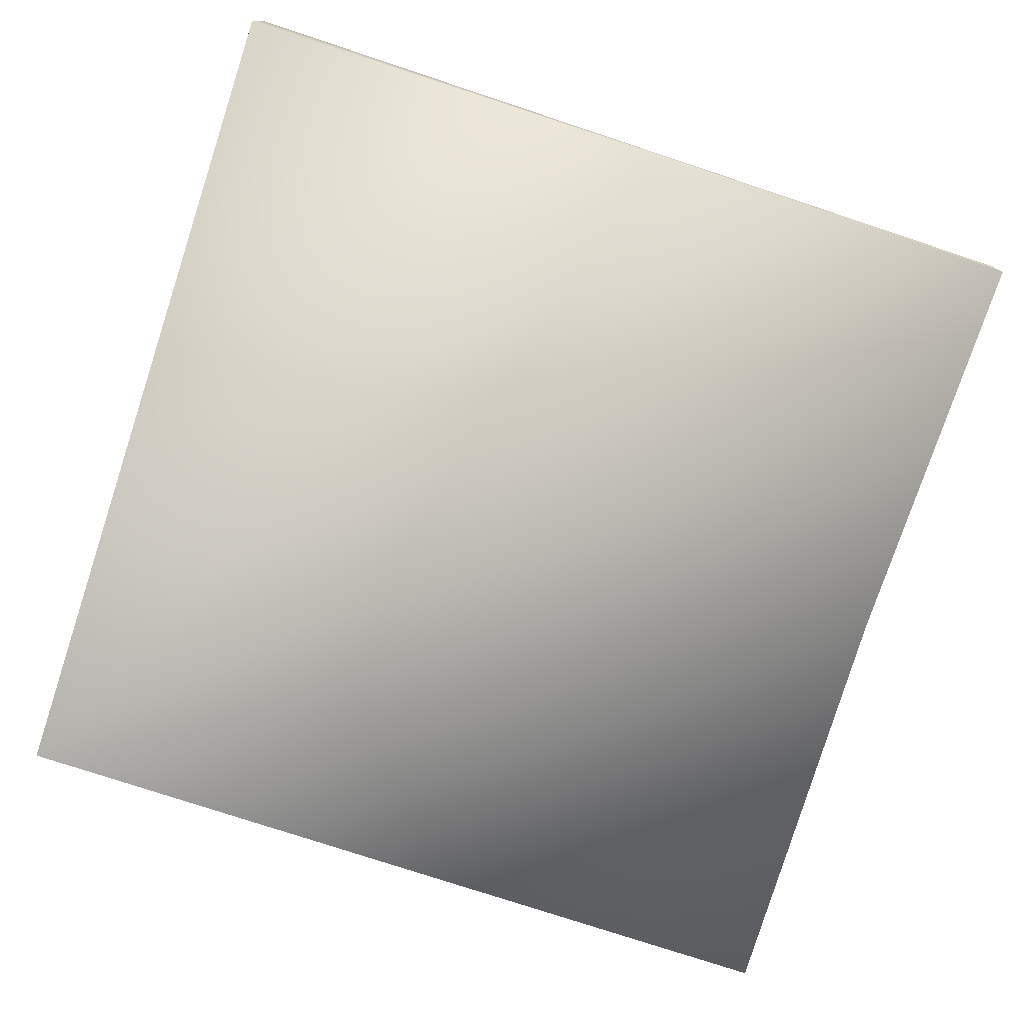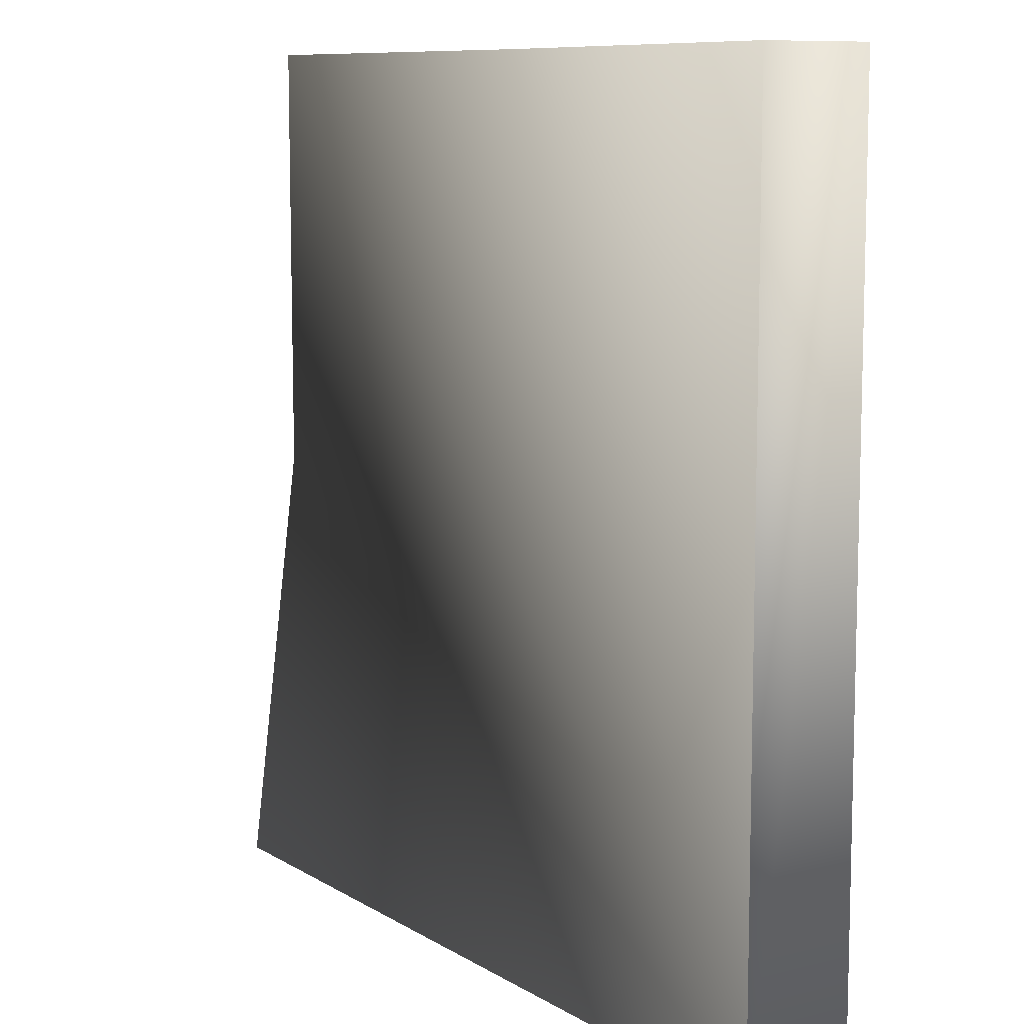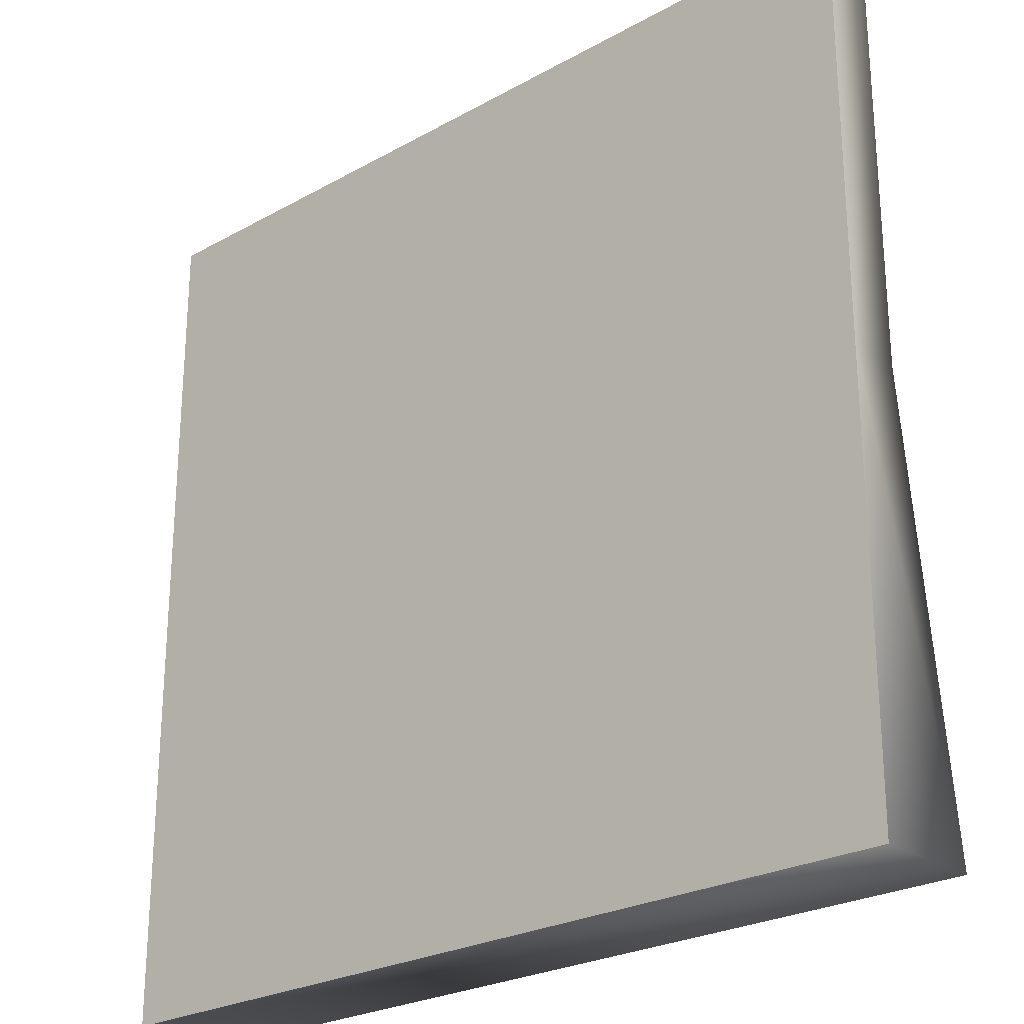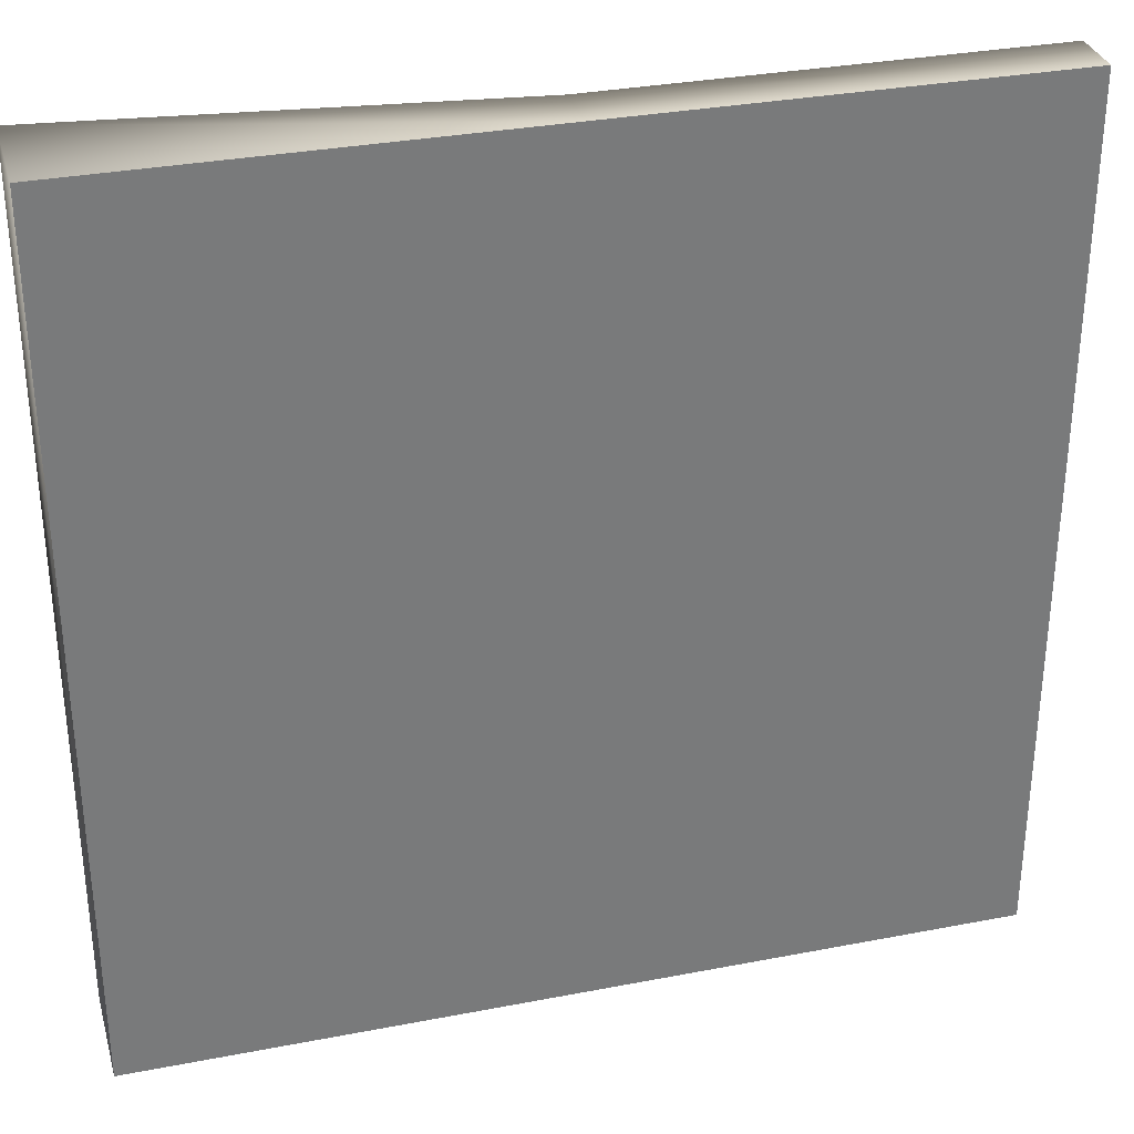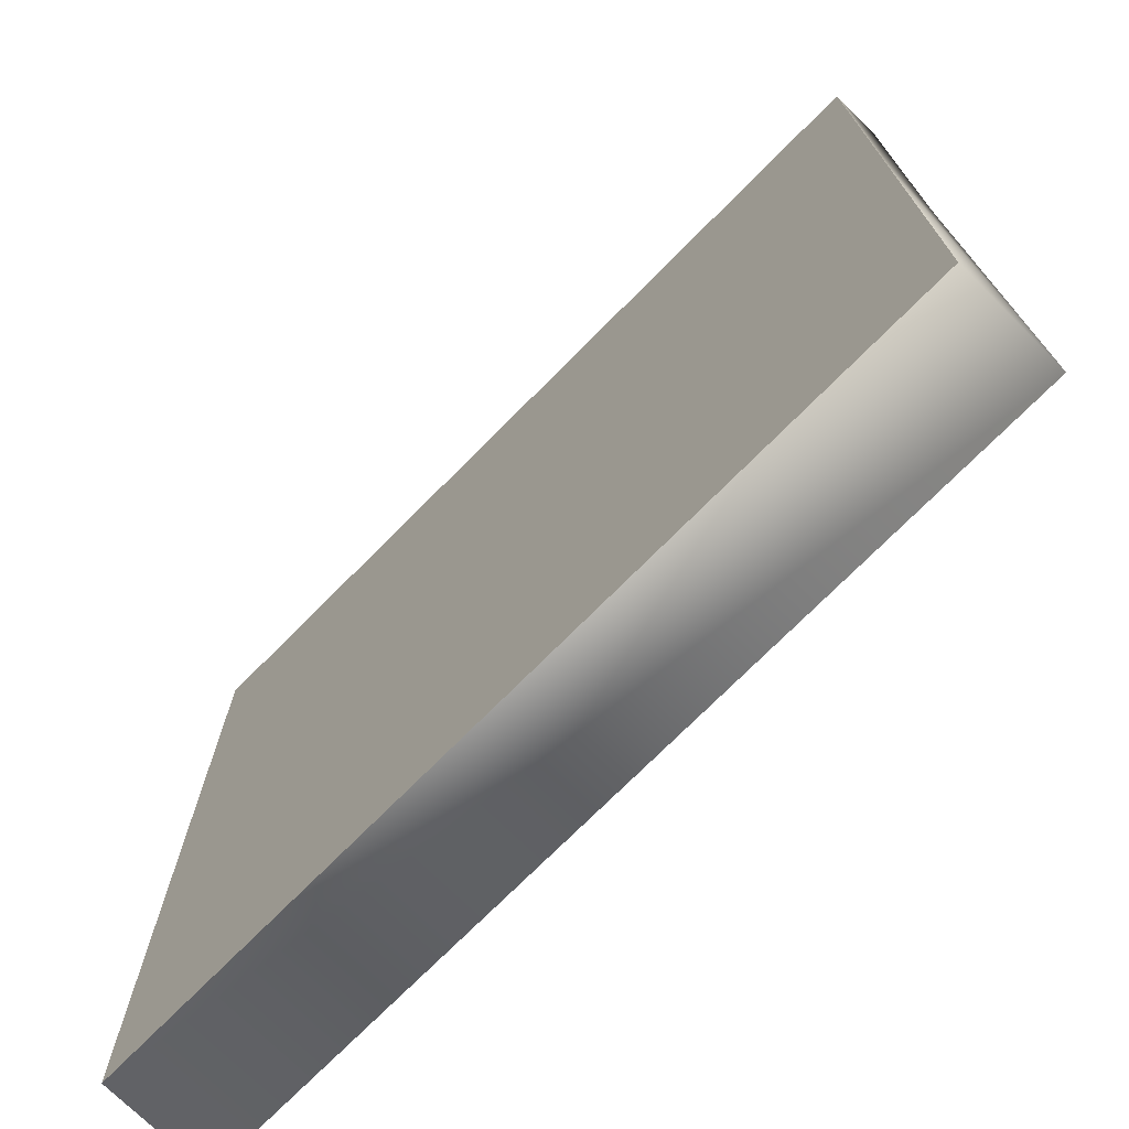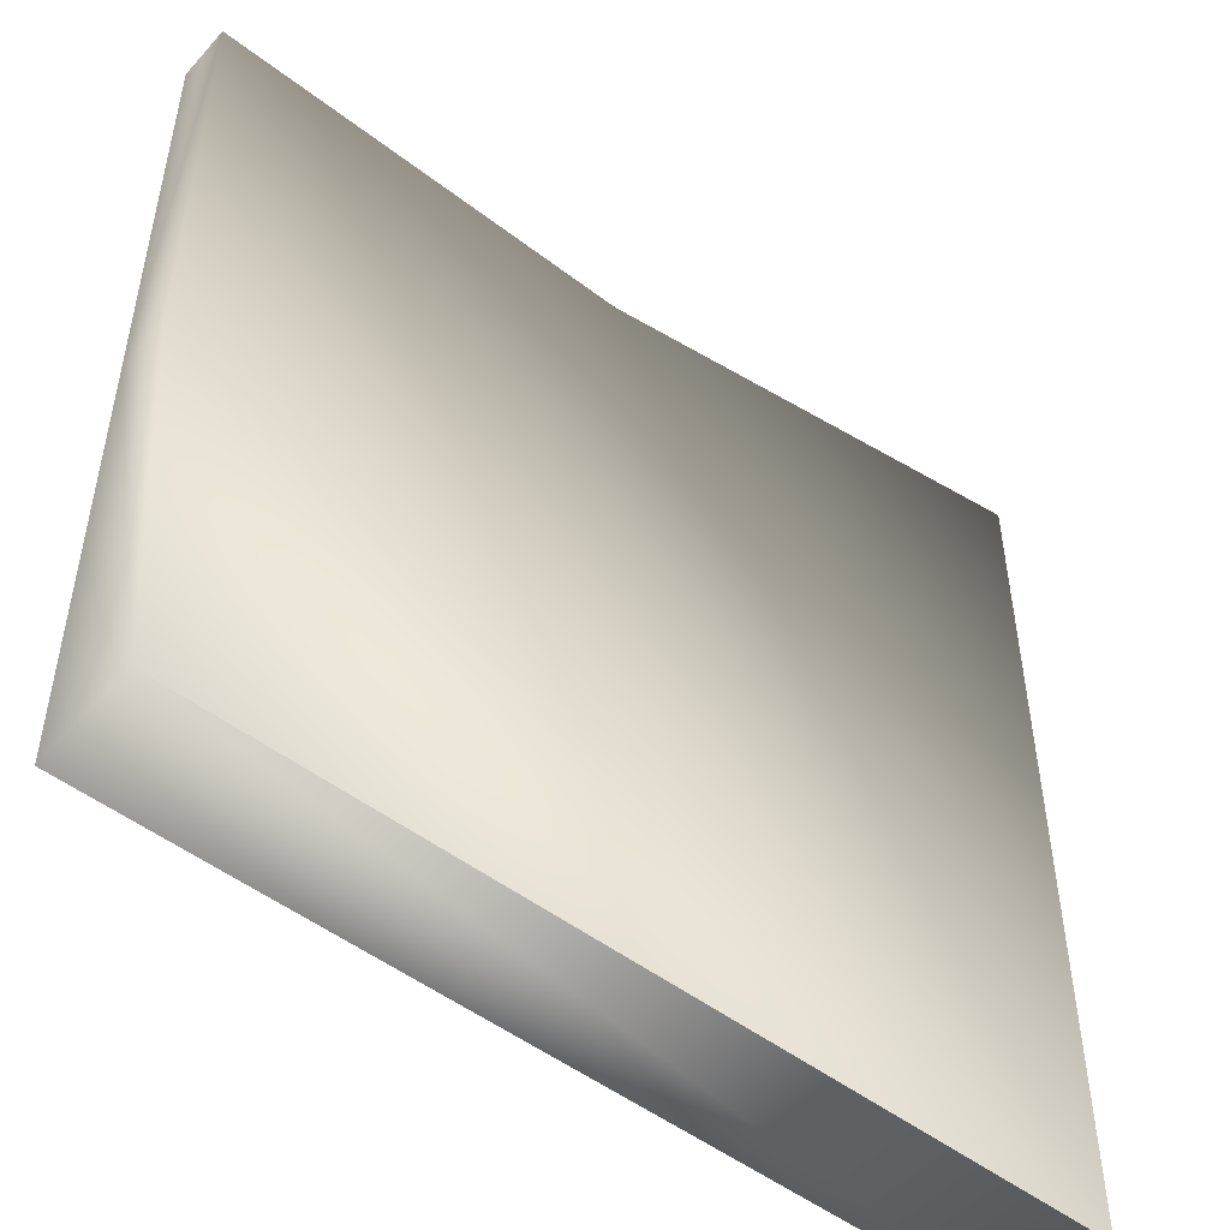
<metadata>
{"format":"obj","ext":"obj","renderer":"f3d","projection":"perspective","resolution":1024,"background":"white","views":[{"elev":-76.6,"azim":-108.3,"up":"+Y"},{"elev":9.5,"azim":56.6,"up":"+Z"},{"elev":-25.2,"azim":-138.0,"up":"+Z"},{"elev":32.2,"azim":164.9,"up":"+Z"},{"elev":-73.0,"azim":-134.7,"up":"+Z"},{"elev":-50.1,"azim":-40.2,"up":"+Z"}]}
</metadata>
<code>
o Cube_Cube.001
v -16 2 16
v -16 2 -16
v -16 -2 -16
v 16 2 -16
v 16 -2 -16
v 16 2 16
v 16 -2 16
v -16 -3e-06 16
v -16 2 0
v -16 0 0
v 0 -3e-06 16
v 0 2 16
f 4 2 9 1 12 6
f 8 1 9 10
f 9 2 3 10
f 12 11 7 6
f 1 8 11 12
f 7 11 5
f 5 10 3
f 5 11 8 10
f 6 7 5 4
f 4 5 3 2

</code>
